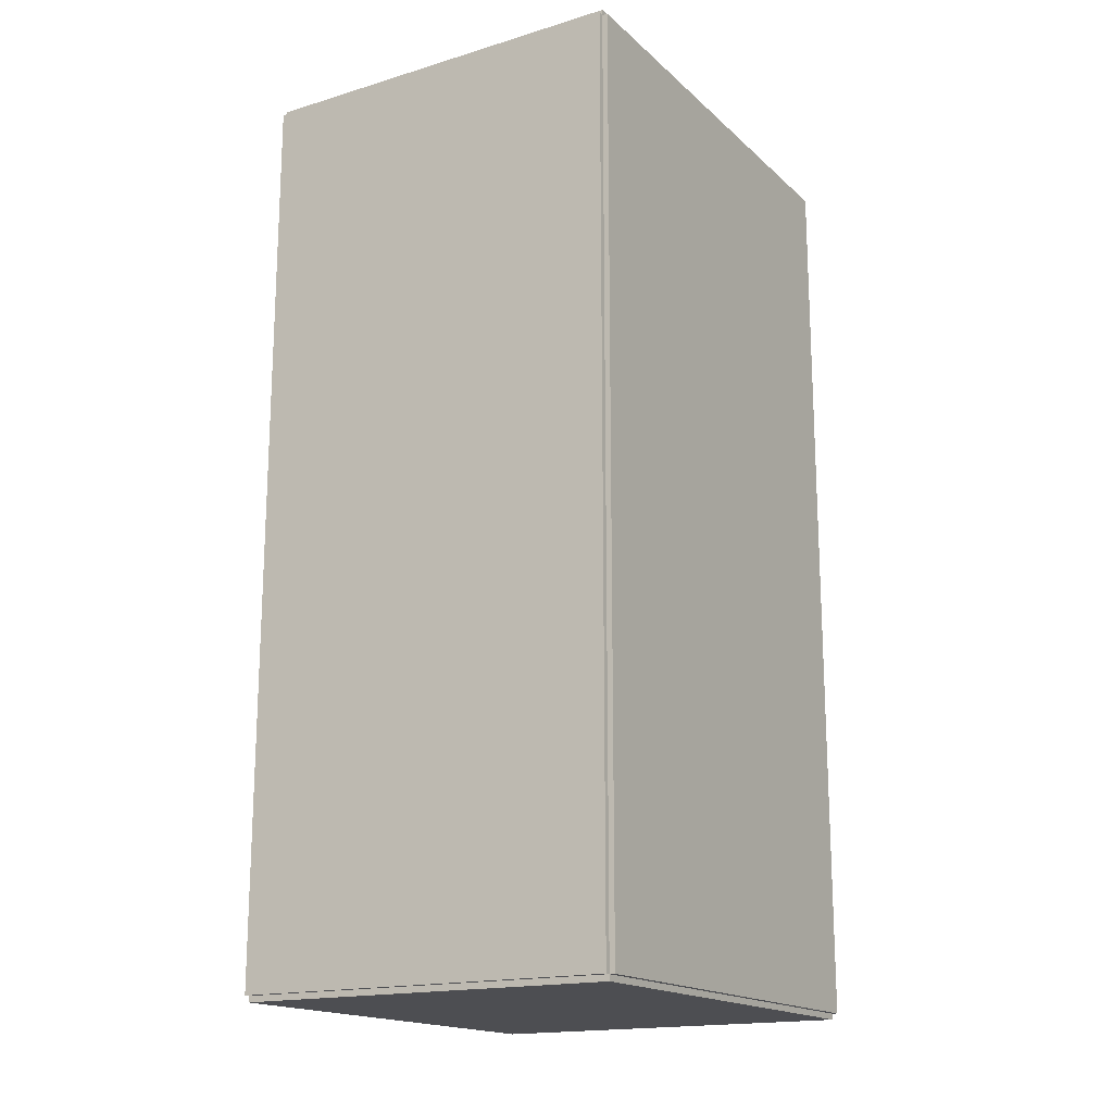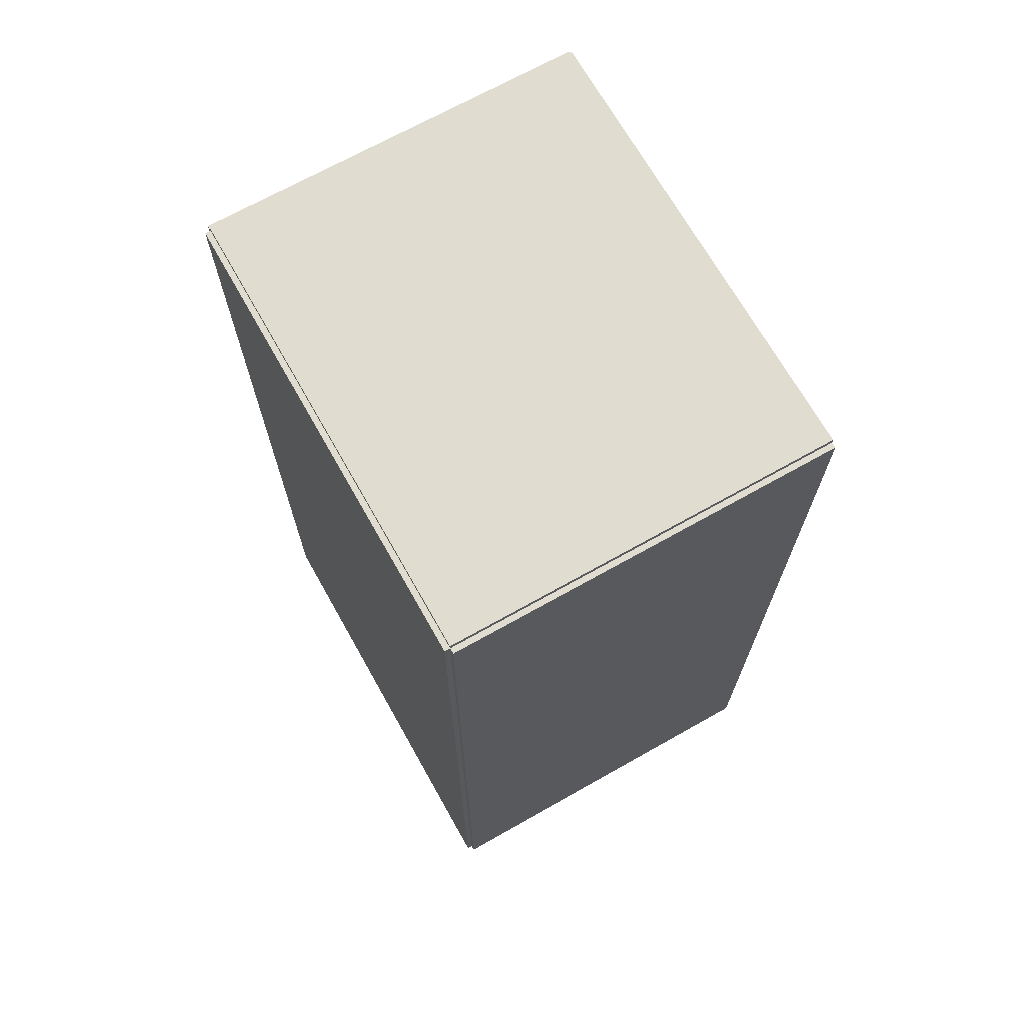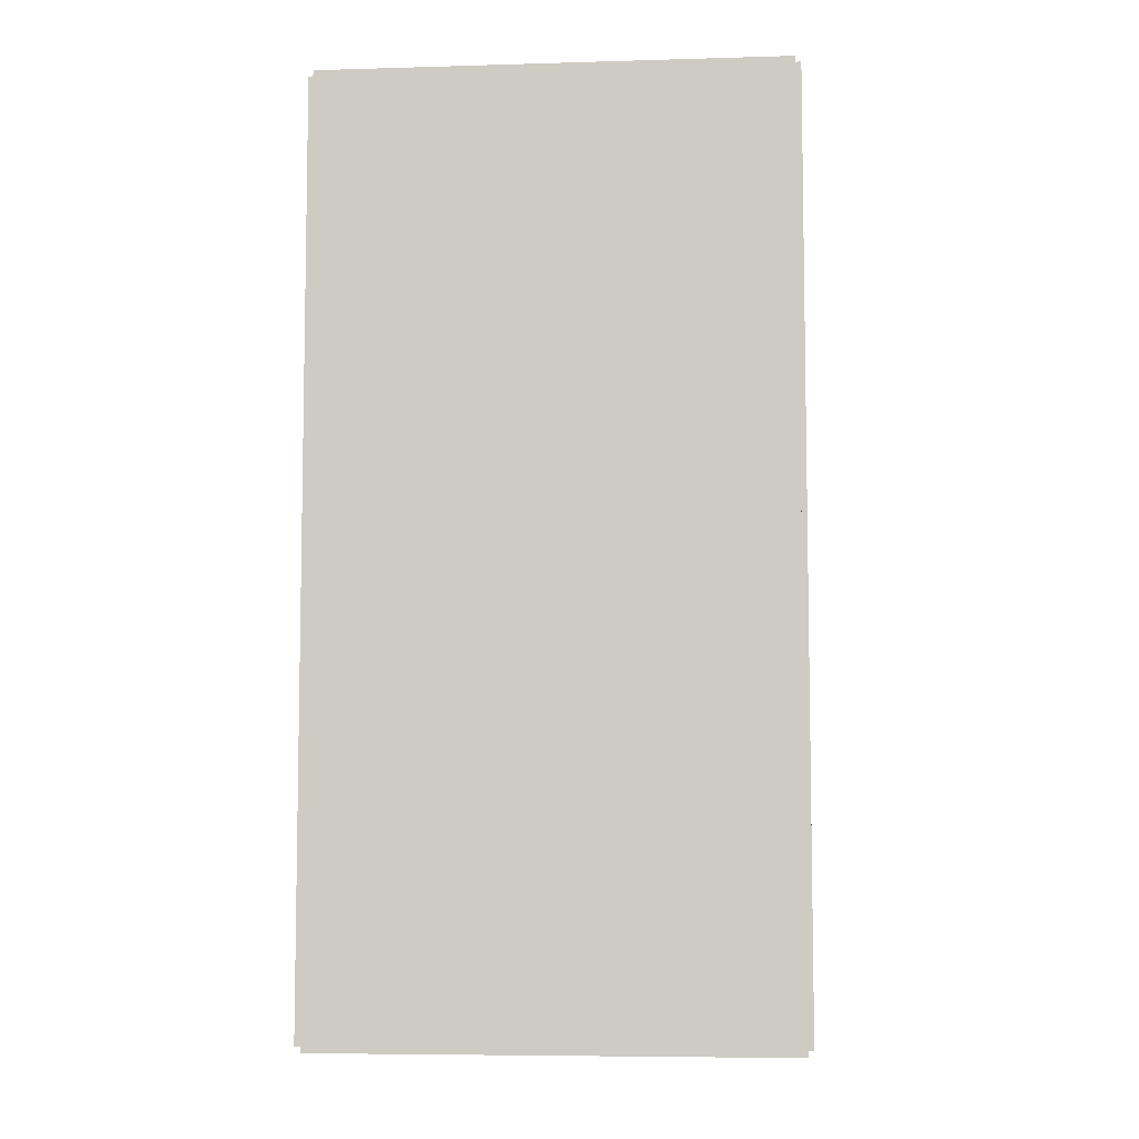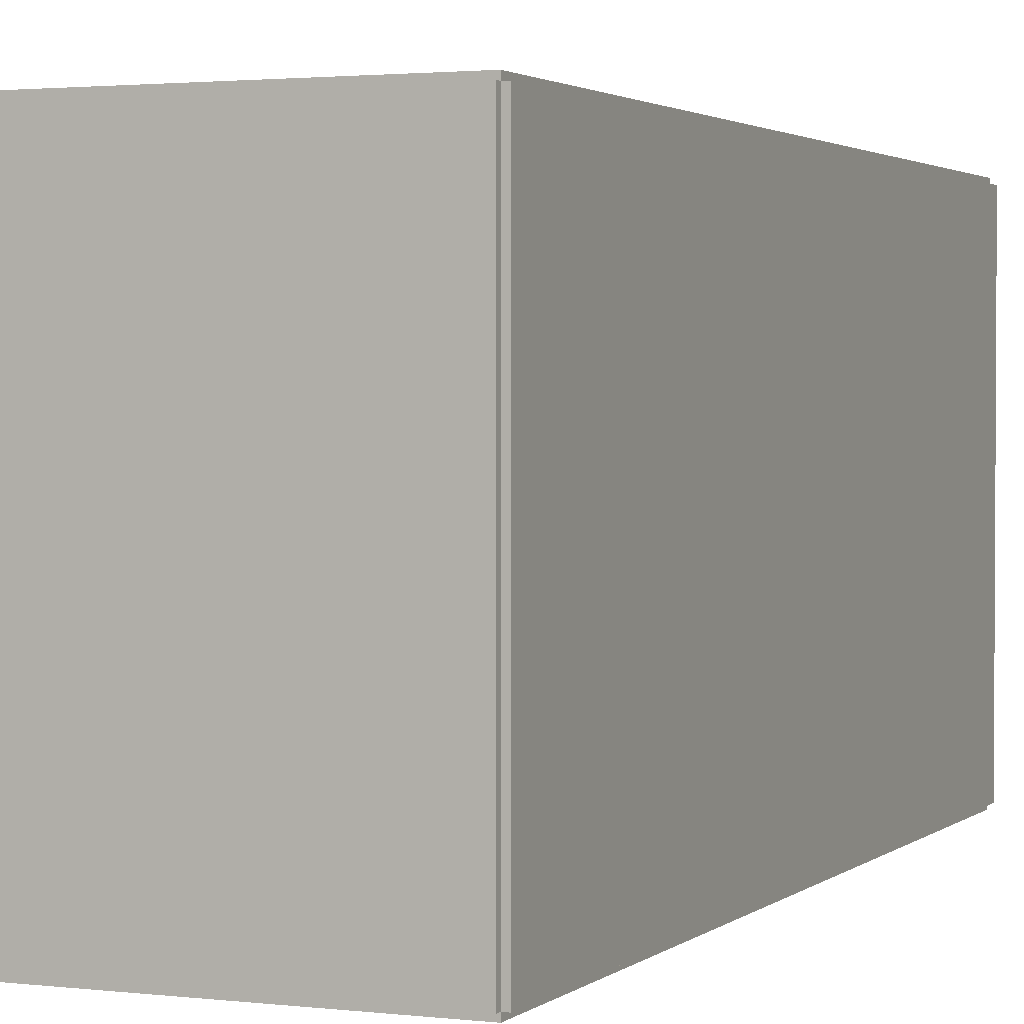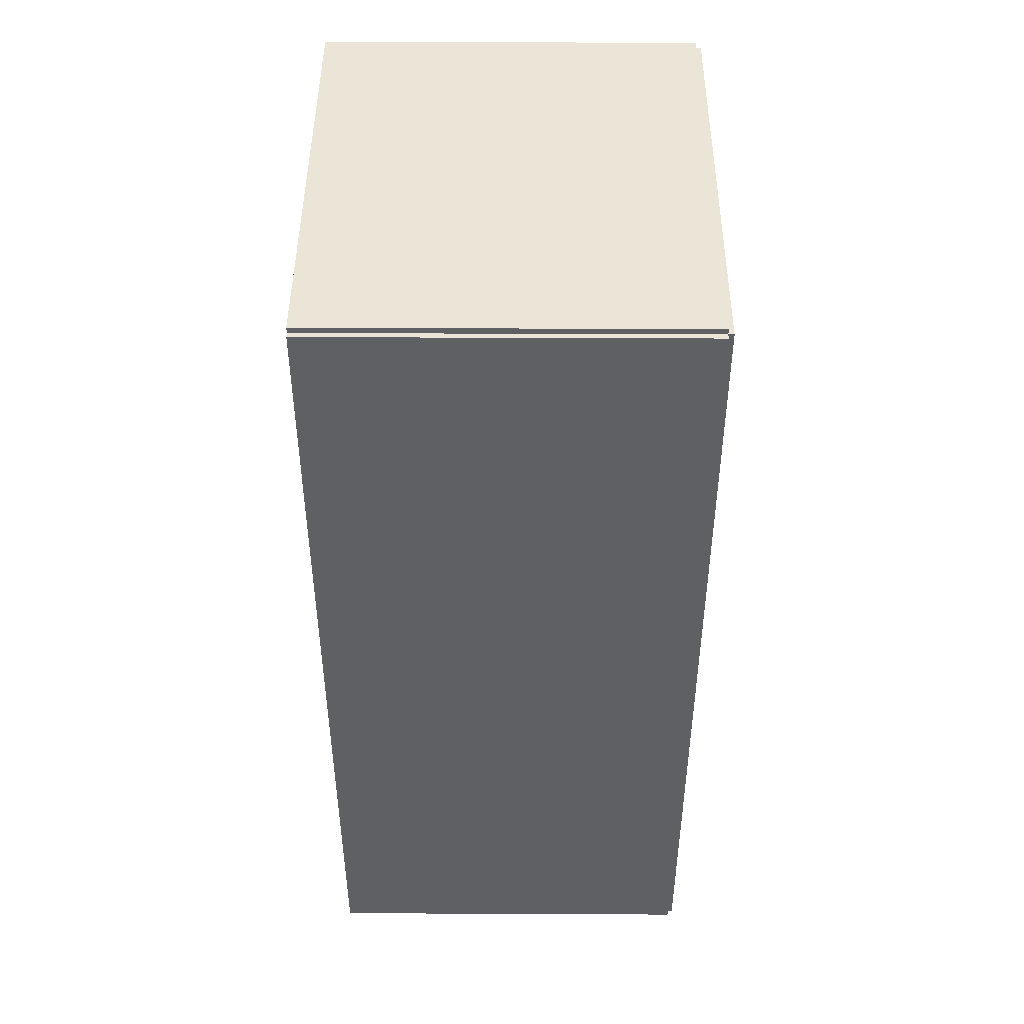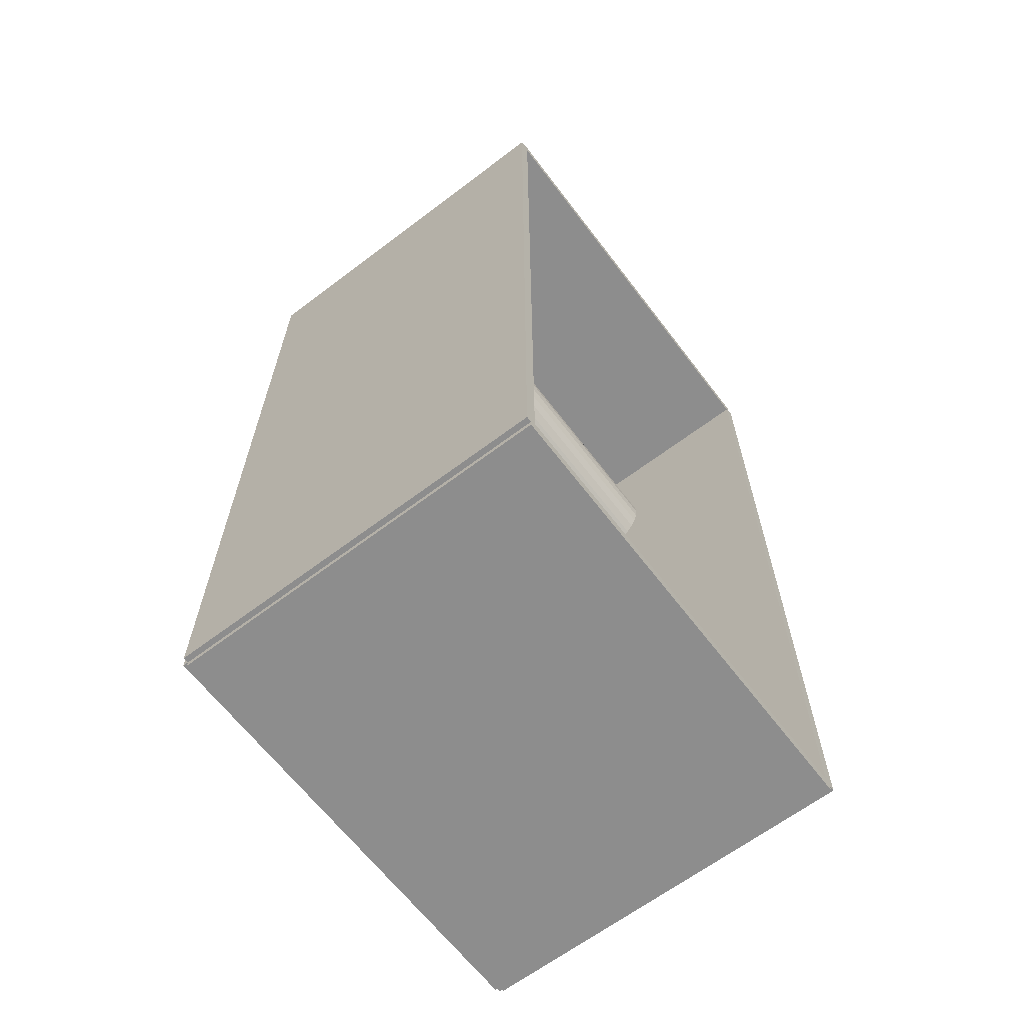
<metadata>
{"format":"obj","ext":"obj","renderer":"f3d","projection":"perspective","resolution":1024,"background":"white","views":[{"elev":-17.2,"azim":-149.0,"up":"+Y"},{"elev":69.6,"azim":-29.4,"up":"+Y"},{"elev":-6.7,"azim":-85.1,"up":"+Y"},{"elev":2.1,"azim":-156.8,"up":"+Z"},{"elev":45.6,"azim":-179.7,"up":"+Y"},{"elev":-64.6,"azim":37.3,"up":"+Y"}]}
</metadata>
<code>
v -0.07853 -0.1864 -0.002233
v -0.07853 -0.1864 0.002233
v -0.07853 0.1864 -0.002233
v -0.07853 0.1864 0.002233
v 0.07853 -0.1864 -0.002233
v 0.07853 -0.1864 0.002233
v 0.07853 0.1864 -0.002233
v 0.07853 0.1864 0.002233
v -0.07629 -0.1864 0
v -0.08076 -0.1864 0
v -0.07629 0.1864 0
v -0.08076 0.1864 0
v -0.07629 -0.1864 0.1875
v -0.08076 -0.1864 0.1875
v -0.07629 0.1864 0.1875
v -0.08076 0.1864 0.1875
v -0.07853 0.1839 0.1875
v -0.07853 0.1888 0.1875
v -0.07853 0.1839 0
v -0.07853 0.1888 0
v 0.07853 0.1839 0.1875
v 0.07853 0.1888 0.1875
v 0.07853 0.1839 0
v 0.07853 0.1888 0
v -0.07853 -0.1839 0
v -0.07853 -0.1888 0
v -0.07853 -0.1839 0.1875
v -0.07853 -0.1888 0.1875
v 0.07853 -0.1839 0
v 0.07853 -0.1888 0
v 0.07853 -0.1839 0.1875
v 0.07853 -0.1888 0.1875
v -0.07853 -0.1864 0.1853
v -0.07853 -0.1864 0.1897
v -0.07853 0.1864 0.1853
v -0.07853 0.1864 0.1897
v 0.07853 -0.1864 0.1853
v 0.07853 -0.1864 0.1897
v 0.07853 0.1864 0.1853
v 0.07853 0.1864 0.1897
v -0.008521 0.1305 0.004467
v 0.01463 0.1305 0.004467
v 0.01463 0.1305 0.07384
v -0.008521 0.1305 0.07384
v 0.01418 0.135 0.004467
v 0.01418 0.135 0.07384
v 0.01287 0.1394 0.004467
v 0.01287 0.1394 0.07384
v 0.01073 0.1434 0.004467
v 0.01073 0.1434 0.07384
v 0.007848 0.1469 0.004467
v 0.007848 0.1469 0.07384
v 0.00434 0.1498 0.004467
v 0.00434 0.1498 0.07384
v 0.0003379 0.1519 0.004467
v 0.0003379 0.1519 0.07384
v -0.004005 0.1532 0.004467
v -0.004005 0.1532 0.07384
v -0.008521 0.1537 0.004467
v -0.008521 0.1537 0.07384
v -0.01304 0.1532 0.004467
v -0.01304 0.1532 0.07384
v -0.01738 0.1519 0.004467
v -0.01738 0.1519 0.07384
v -0.02138 0.1498 0.004467
v -0.02138 0.1498 0.07384
v -0.02489 0.1469 0.004467
v -0.02489 0.1469 0.07384
v -0.02777 0.1434 0.004467
v -0.02777 0.1434 0.07384
v -0.02991 0.1394 0.004467
v -0.02991 0.1394 0.07384
v -0.03123 0.135 0.004467
v -0.03123 0.135 0.07384
v -0.03167 0.1305 0.004467
v -0.03167 0.1305 0.07384
v -0.03123 0.126 0.004467
v -0.03123 0.126 0.07384
v -0.02991 0.1216 0.004467
v -0.02991 0.1216 0.07384
v -0.02777 0.1176 0.004467
v -0.02777 0.1176 0.07384
v -0.02489 0.1141 0.004467
v -0.02489 0.1141 0.07384
v -0.02138 0.1113 0.004467
v -0.02138 0.1113 0.07384
v -0.01738 0.1091 0.004467
v -0.01738 0.1091 0.07384
v -0.01304 0.1078 0.004467
v -0.01304 0.1078 0.07384
v -0.008521 0.1074 0.004467
v -0.008521 0.1074 0.07384
v -0.004005 0.1078 0.004467
v -0.004005 0.1078 0.07384
v 0.0003379 0.1091 0.004467
v 0.0003379 0.1091 0.07384
v 0.00434 0.1113 0.004467
v 0.00434 0.1113 0.07384
v 0.007848 0.1141 0.004467
v 0.007848 0.1141 0.07384
v 0.01073 0.1176 0.004467
v 0.01073 0.1176 0.07384
v 0.01287 0.1216 0.004467
v 0.01287 0.1216 0.07384
v 0.01418 0.126 0.004467
v 0.01418 0.126 0.07384
v -0.008521 0.1305 0.07384
v 0.01463 0.1305 0.07384
v 0.01463 0.1305 0.1432
v -0.008521 0.1305 0.1432
v 0.01418 0.135 0.07384
v 0.01418 0.135 0.1432
v 0.01287 0.1394 0.07384
v 0.01287 0.1394 0.1432
v 0.01073 0.1434 0.07384
v 0.01073 0.1434 0.1432
v 0.007848 0.1469 0.07384
v 0.007848 0.1469 0.1432
v 0.00434 0.1498 0.07384
v 0.00434 0.1498 0.1432
v 0.0003379 0.1519 0.07384
v 0.0003379 0.1519 0.1432
v -0.004005 0.1532 0.07384
v -0.004005 0.1532 0.1432
v -0.008521 0.1537 0.07384
v -0.008521 0.1537 0.1432
v -0.01304 0.1532 0.07384
v -0.01304 0.1532 0.1432
v -0.01738 0.1519 0.07384
v -0.01738 0.1519 0.1432
v -0.02138 0.1498 0.07384
v -0.02138 0.1498 0.1432
v -0.02489 0.1469 0.07384
v -0.02489 0.1469 0.1432
v -0.02777 0.1434 0.07384
v -0.02777 0.1434 0.1432
v -0.02991 0.1394 0.07384
v -0.02991 0.1394 0.1432
v -0.03123 0.135 0.07384
v -0.03123 0.135 0.1432
v -0.03167 0.1305 0.07384
v -0.03167 0.1305 0.1432
v -0.03123 0.126 0.07384
v -0.03123 0.126 0.1432
v -0.02991 0.1216 0.07384
v -0.02991 0.1216 0.1432
v -0.02777 0.1176 0.07384
v -0.02777 0.1176 0.1432
v -0.02489 0.1141 0.07384
v -0.02489 0.1141 0.1432
v -0.02138 0.1113 0.07384
v -0.02138 0.1113 0.1432
v -0.01738 0.1091 0.07384
v -0.01738 0.1091 0.1432
v -0.01304 0.1078 0.07384
v -0.01304 0.1078 0.1432
v -0.008521 0.1074 0.07384
v -0.008521 0.1074 0.1432
v -0.004005 0.1078 0.07384
v -0.004005 0.1078 0.1432
v 0.0003379 0.1091 0.07384
v 0.0003379 0.1091 0.1432
v 0.00434 0.1113 0.07384
v 0.00434 0.1113 0.1432
v 0.007848 0.1141 0.07384
v 0.007848 0.1141 0.1432
v 0.01073 0.1176 0.07384
v 0.01073 0.1176 0.1432
v 0.01287 0.1216 0.07384
v 0.01287 0.1216 0.1432
v 0.01418 0.126 0.07384
v 0.01418 0.126 0.1432
f 2 4 1
f 5 2 1
f 1 4 3
f 3 5 1
f 2 8 4
f 6 2 5
f 6 8 2
f 4 8 3
f 7 5 3
f 3 8 7
f 7 6 5
f 8 6 7
f 10 12 9
f 13 10 9
f 9 12 11
f 11 13 9
f 10 16 12
f 14 10 13
f 14 16 10
f 12 16 11
f 15 13 11
f 11 16 15
f 15 14 13
f 16 14 15
f 18 20 17
f 21 18 17
f 17 20 19
f 19 21 17
f 18 24 20
f 22 18 21
f 22 24 18
f 20 24 19
f 23 21 19
f 19 24 23
f 23 22 21
f 24 22 23
f 26 28 25
f 29 26 25
f 25 28 27
f 27 29 25
f 26 32 28
f 30 26 29
f 30 32 26
f 28 32 27
f 31 29 27
f 27 32 31
f 31 30 29
f 32 30 31
f 34 36 33
f 37 34 33
f 33 36 35
f 35 37 33
f 34 40 36
f 38 34 37
f 38 40 34
f 36 40 35
f 39 37 35
f 35 40 39
f 39 38 37
f 40 38 39
f 42 41 45
f 42 45 43
f 43 45 46
f 43 46 44
f 45 41 47
f 45 47 46
f 46 47 48
f 46 48 44
f 47 41 49
f 47 49 48
f 48 49 50
f 48 50 44
f 49 41 51
f 49 51 50
f 50 51 52
f 50 52 44
f 51 41 53
f 51 53 52
f 52 53 54
f 52 54 44
f 53 41 55
f 53 55 54
f 54 55 56
f 54 56 44
f 55 41 57
f 55 57 56
f 56 57 58
f 56 58 44
f 57 41 59
f 57 59 58
f 58 59 60
f 58 60 44
f 59 41 61
f 59 61 60
f 60 61 62
f 60 62 44
f 61 41 63
f 61 63 62
f 62 63 64
f 62 64 44
f 63 41 65
f 63 65 64
f 64 65 66
f 64 66 44
f 65 41 67
f 65 67 66
f 66 67 68
f 66 68 44
f 67 41 69
f 67 69 68
f 68 69 70
f 68 70 44
f 69 41 71
f 69 71 70
f 70 71 72
f 70 72 44
f 71 41 73
f 71 73 72
f 72 73 74
f 72 74 44
f 73 41 75
f 73 75 74
f 74 75 76
f 74 76 44
f 75 41 77
f 75 77 76
f 76 77 78
f 76 78 44
f 77 41 79
f 77 79 78
f 78 79 80
f 78 80 44
f 79 41 81
f 79 81 80
f 80 81 82
f 80 82 44
f 81 41 83
f 81 83 82
f 82 83 84
f 82 84 44
f 83 41 85
f 83 85 84
f 84 85 86
f 84 86 44
f 85 41 87
f 85 87 86
f 86 87 88
f 86 88 44
f 87 41 89
f 87 89 88
f 88 89 90
f 88 90 44
f 89 41 91
f 89 91 90
f 90 91 92
f 90 92 44
f 91 41 93
f 91 93 92
f 92 93 94
f 92 94 44
f 93 41 95
f 93 95 94
f 94 95 96
f 94 96 44
f 95 41 97
f 95 97 96
f 96 97 98
f 96 98 44
f 97 41 99
f 97 99 98
f 98 99 100
f 98 100 44
f 99 41 101
f 99 101 100
f 100 101 102
f 100 102 44
f 101 41 103
f 101 103 102
f 102 103 104
f 102 104 44
f 103 41 105
f 103 105 104
f 104 105 106
f 104 106 44
f 105 41 42
f 105 42 106
f 106 42 43
f 106 43 44
f 108 107 111
f 108 111 109
f 109 111 112
f 109 112 110
f 111 107 113
f 111 113 112
f 112 113 114
f 112 114 110
f 113 107 115
f 113 115 114
f 114 115 116
f 114 116 110
f 115 107 117
f 115 117 116
f 116 117 118
f 116 118 110
f 117 107 119
f 117 119 118
f 118 119 120
f 118 120 110
f 119 107 121
f 119 121 120
f 120 121 122
f 120 122 110
f 121 107 123
f 121 123 122
f 122 123 124
f 122 124 110
f 123 107 125
f 123 125 124
f 124 125 126
f 124 126 110
f 125 107 127
f 125 127 126
f 126 127 128
f 126 128 110
f 127 107 129
f 127 129 128
f 128 129 130
f 128 130 110
f 129 107 131
f 129 131 130
f 130 131 132
f 130 132 110
f 131 107 133
f 131 133 132
f 132 133 134
f 132 134 110
f 133 107 135
f 133 135 134
f 134 135 136
f 134 136 110
f 135 107 137
f 135 137 136
f 136 137 138
f 136 138 110
f 137 107 139
f 137 139 138
f 138 139 140
f 138 140 110
f 139 107 141
f 139 141 140
f 140 141 142
f 140 142 110
f 141 107 143
f 141 143 142
f 142 143 144
f 142 144 110
f 143 107 145
f 143 145 144
f 144 145 146
f 144 146 110
f 145 107 147
f 145 147 146
f 146 147 148
f 146 148 110
f 147 107 149
f 147 149 148
f 148 149 150
f 148 150 110
f 149 107 151
f 149 151 150
f 150 151 152
f 150 152 110
f 151 107 153
f 151 153 152
f 152 153 154
f 152 154 110
f 153 107 155
f 153 155 154
f 154 155 156
f 154 156 110
f 155 107 157
f 155 157 156
f 156 157 158
f 156 158 110
f 157 107 159
f 157 159 158
f 158 159 160
f 158 160 110
f 159 107 161
f 159 161 160
f 160 161 162
f 160 162 110
f 161 107 163
f 161 163 162
f 162 163 164
f 162 164 110
f 163 107 165
f 163 165 164
f 164 165 166
f 164 166 110
f 165 107 167
f 165 167 166
f 166 167 168
f 166 168 110
f 167 107 169
f 167 169 168
f 168 169 170
f 168 170 110
f 169 107 171
f 169 171 170
f 170 171 172
f 170 172 110
f 171 107 108
f 171 108 172
f 172 108 109
f 172 109 110

</code>
